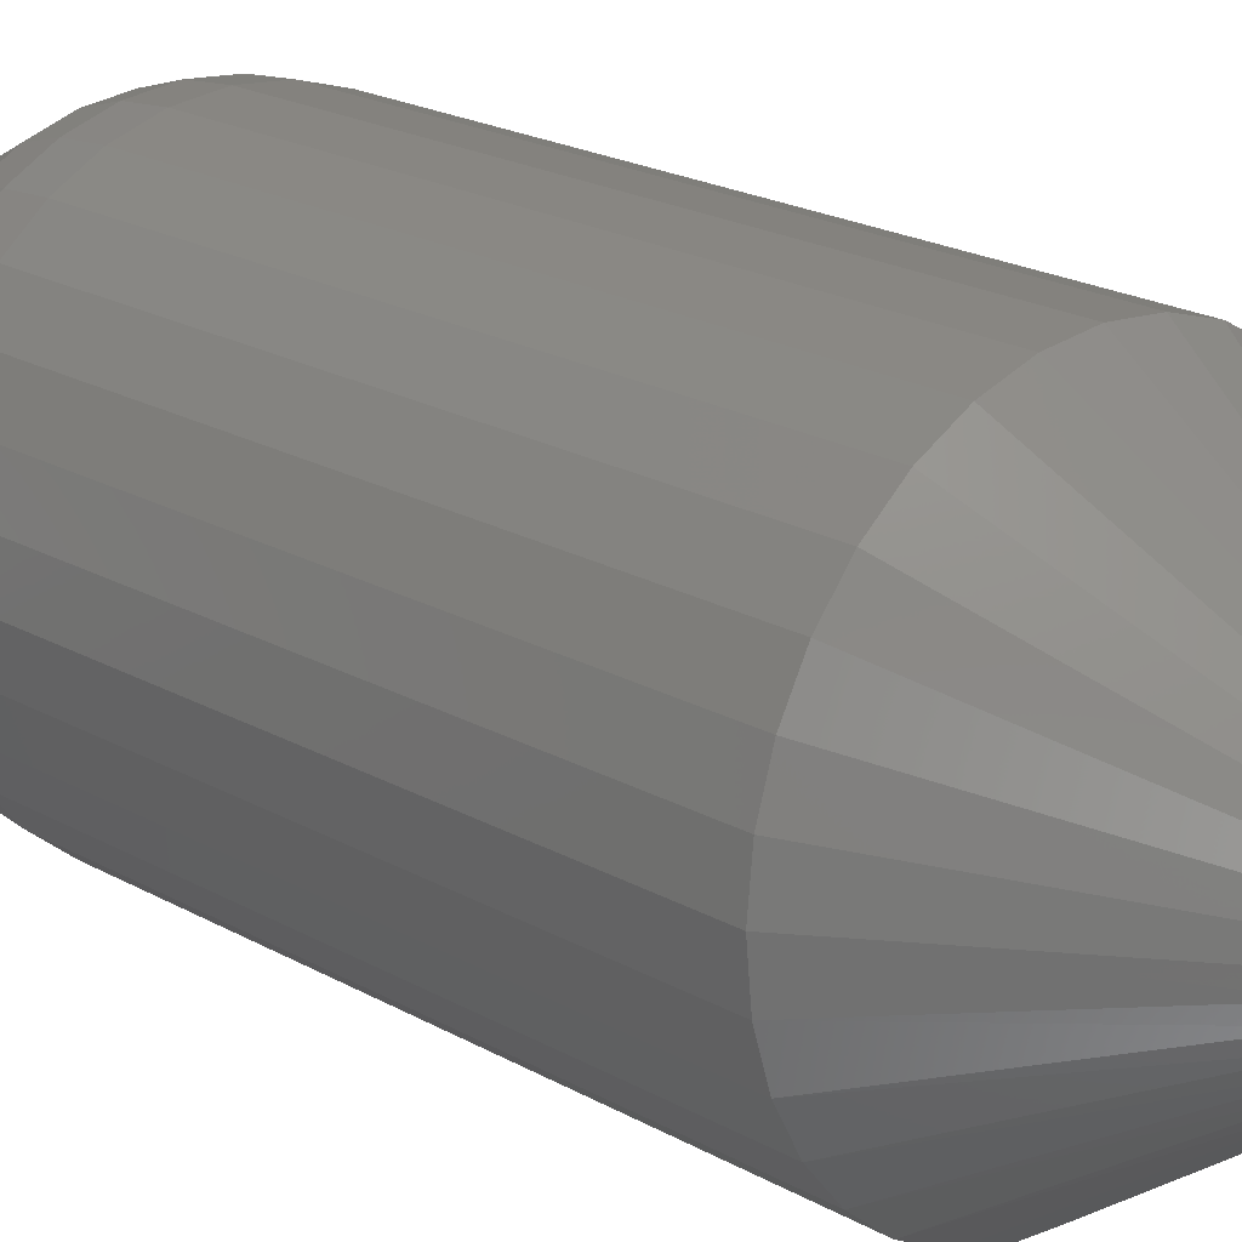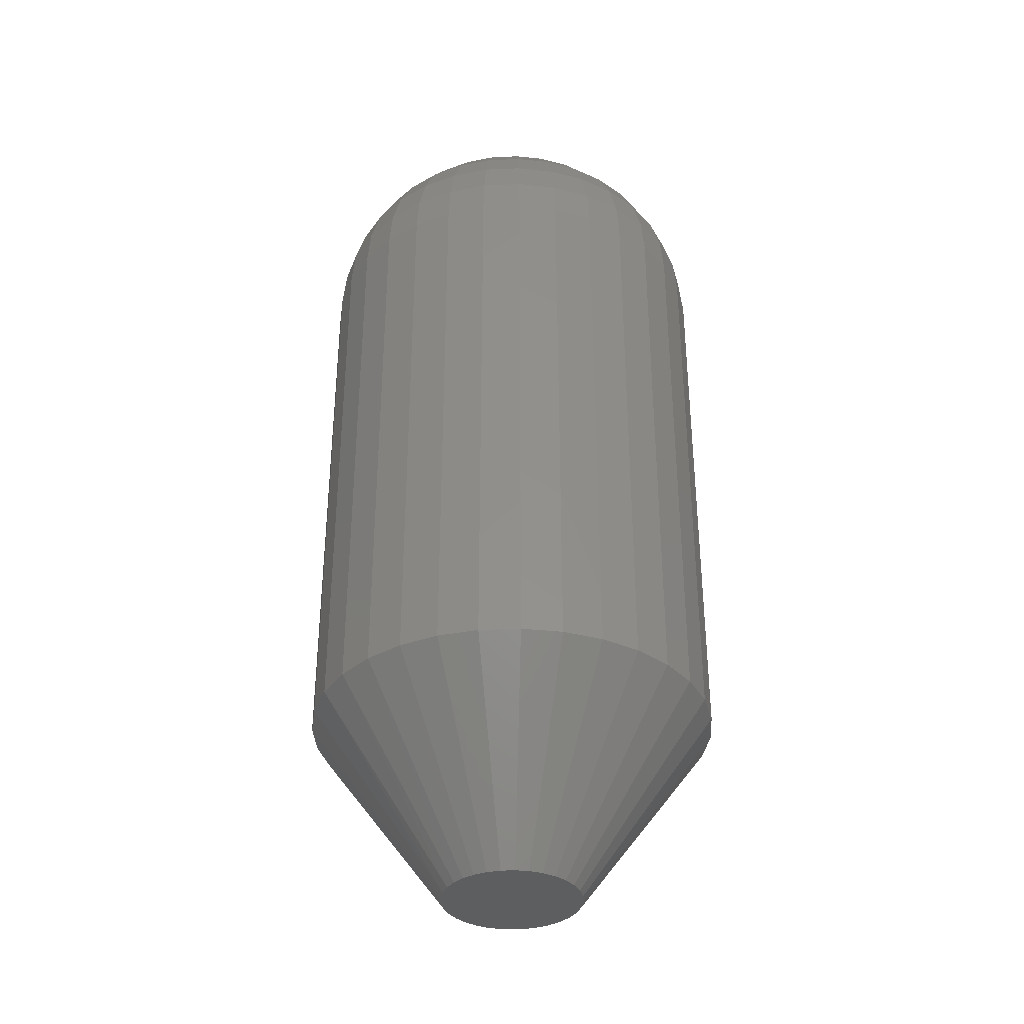
<metadata>
{"format":"stl","ext":"stl","renderer":"f3d","projection":"perspective","resolution":1024,"background":"white","views":[{"elev":20.7,"azim":135.7,"up":"+Y"},{"elev":-35.4,"azim":121.4,"up":"+Z"}]}
</metadata>
<code>
# stl→obj: 353 verts, 702 faces
v 0.1697 -4.061e-17 0.1484
v 0.1697 -3.351e-16 0.5938
v 0.1666 -0.03234 0.1484
v 0.1666 -0.03234 0.5938
v 0.1571 -0.06344 0.1484
v 0.1571 -0.06344 0.5938
v 0.1418 -0.09211 0.1484
v 0.1418 -0.09211 0.5938
v 0.1212 -0.1172 0.1484
v 0.1212 -0.1172 0.5938
v 0.09606 -0.1378 0.1484
v 0.09606 -0.1378 0.5938
v 0.06739 -0.1532 0.1484
v 0.06739 -0.1532 0.5938
v 0.03629 -0.1626 0.1484
v 0.03629 -0.1626 0.5938
v 0.003947 -0.1658 0.1484
v 0.003947 -0.1658 0.5938
v -0.0284 -0.1626 0.1484
v -0.0284 -0.1626 0.5938
v -0.0595 -0.1532 0.1484
v -0.0595 -0.1532 0.5938
v -0.08816 -0.1378 0.1484
v -0.08816 -0.1378 0.5938
v -0.1133 -0.1172 0.1484
v -0.1133 -0.1172 0.5938
v -0.1339 -0.09211 0.1484
v -0.1339 -0.09211 0.5938
v -0.1492 -0.06344 0.1484
v -0.1492 -0.06344 0.5938
v -0.1587 -0.03234 0.1484
v -0.1587 -0.03234 0.5938
v -0.1618 2.03e-17 0.1484
v -0.1618 2.03e-17 0.5938
v -0.1587 0.03234 0.1484
v -0.1587 0.03234 0.5938
v -0.1492 0.06344 0.1484
v -0.1492 0.06344 0.5938
v -0.1339 0.09211 0.1484
v -0.1339 0.09211 0.5938
v -0.1133 0.1172 0.1484
v -0.1133 0.1172 0.5938
v -0.08816 0.1378 0.1484
v -0.08816 0.1378 0.5938
v -0.0595 0.1532 0.1484
v -0.0595 0.1532 0.5938
v -0.0284 0.1626 0.1484
v -0.0284 0.1626 0.5938
v 0.003947 0.1658 0.1484
v 0.003947 0.1658 0.5938
v 0.03629 0.1626 0.1484
v 0.03629 0.1626 0.5938
v 0.06739 0.1532 0.1484
v 0.06739 0.1532 0.5938
v 0.09606 0.1378 0.1484
v 0.09606 0.1378 0.5938
v 0.1212 0.1172 0.1484
v 0.1212 0.1172 0.5938
v 0.1418 0.09211 0.1484
v 0.1418 0.09211 0.5938
v 0.1571 0.06344 0.1484
v 0.1571 0.06344 0.5938
v 0.1666 0.03234 0.1484
v 0.1666 0.03234 0.5938
v -0.003984 0.0053 0.75
v -0.004866 0.003651 0.75
v 0.01188 0.0053 0.75
v 0.01276 0.003651 0.75
v -0.005409 0.001861 0.75
v 0.0133 0.001861 0.75
v 0.0133 -0.001861 0.75
v -0.004866 -0.003651 0.75
v 0.01276 -0.003651 0.75
v -0.003984 -0.0053 0.75
v 0.01188 -0.0053 0.75
v -0.002798 -0.006745 0.75
v 0.01069 -0.006745 0.75
v -0.001352 -0.007932 0.75
v 0.0002968 -0.008813 0.75
v 0.01069 0.006745 0.75
v 0.009247 0.007932 0.75
v 0.007598 0.008813 0.75
v 0.005808 0.009356 0.75
v 0.003947 0.009539 0.75
v 0.002086 0.009356 0.75
v 0.0002968 0.008813 0.75
v -0.001352 0.007932 0.75
v -0.002798 0.006745 0.75
v 0.009247 -0.007932 0.75
v 0.002086 -0.009356 0.75
v 0.003947 -0.009539 0.75
v 0.005808 -0.009356 0.75
v 0.007598 -0.008813 0.75
v 0.01349 8.897e-18 0.75
v -0.005592 -3.843e-17 0.75
v -0.005409 -0.001861 0.75
v -0.03607 -3.469e-18 0.747
v -0.03531 0.007808 0.747
v -0.06539 -6.939e-18 0.7381
v -0.06405 0.01353 0.7381
v -0.0924 -6.939e-18 0.7237
v -0.09055 0.0188 0.7237
v -0.1161 -6.939e-18 0.7042
v -0.1138 0.02342 0.7042
v -0.1355 0 0.6806
v -0.1328 0.02721 0.6806
v -0.1499 0 0.6535
v -0.147 0.03002 0.6535
v -0.1588 0 0.6242
v -0.1557 0.03176 0.6242
v 0.0432 0.007808 0.747
v 0.04397 -9.714e-17 0.747
v 0.07195 0.01353 0.7381
v 0.07328 -1.631e-16 0.7381
v 0.09844 0.0188 0.7237
v 0.1003 -2.22e-16 0.7237
v 0.1217 0.02342 0.7042
v 0.124 -2.845e-16 0.7042
v 0.1407 0.02721 0.6806
v 0.1434 -3.192e-16 0.6806
v 0.1549 0.03002 0.6535
v 0.1578 -3.608e-16 0.6535
v 0.1636 0.03176 0.6242
v 0.1667 -3.747e-16 0.6242
v 0.04092 0.01532 0.747
v 0.068 0.02653 0.7381
v 0.09296 0.03687 0.7237
v 0.1148 0.04593 0.7042
v 0.1328 0.05337 0.6806
v 0.1461 0.05889 0.6535
v 0.1543 0.0623 0.6242
v 0.03722 0.02224 0.747
v 0.0616 0.03852 0.7381
v 0.08406 0.05353 0.7237
v 0.1037 0.06668 0.7042
v 0.1199 0.07748 0.6806
v 0.1319 0.0855 0.6535
v 0.1393 0.09044 0.6242
v 0.03225 0.0283 0.747
v 0.05297 0.04903 0.7381
v 0.07208 0.06813 0.7237
v 0.08882 0.08487 0.7042
v 0.1026 0.09861 0.6806
v 0.1128 0.1088 0.6535
v 0.1191 0.1151 0.6242
v 0.02618 0.03328 0.747
v 0.04247 0.05765 0.7381
v 0.05748 0.08011 0.7237
v 0.07063 0.0998 0.7042
v 0.08143 0.116 0.6806
v 0.08945 0.128 0.6535
v 0.09439 0.1354 0.6242
v 0.01926 0.03698 0.747
v 0.03048 0.06406 0.7381
v 0.04082 0.08901 0.7237
v 0.04988 0.1109 0.7042
v 0.05732 0.1288 0.6806
v 0.06284 0.1422 0.6535
v 0.06624 0.1504 0.6242
v 0.01176 0.03925 0.747
v 0.01747 0.068 0.7381
v 0.02274 0.0945 0.7237
v 0.02736 0.1177 0.7042
v 0.03115 0.1368 0.6806
v 0.03397 0.1509 0.6535
v 0.03571 0.1597 0.6242
v 0.003947 0.04002 0.747
v 0.003947 0.06933 0.7381
v 0.003947 0.09635 0.7237
v 0.003947 0.12 0.7042
v 0.003947 0.1395 0.6806
v 0.003947 0.1539 0.6535
v 0.003947 0.1628 0.6242
v -0.003861 0.03925 0.747
v -0.009579 0.068 0.7381
v -0.01485 0.0945 0.7237
v -0.01947 0.1177 0.7042
v -0.02326 0.1368 0.6806
v -0.02608 0.1509 0.6535
v -0.02781 0.1597 0.6242
v -0.01137 0.03698 0.747
v -0.02259 0.06406 0.7381
v -0.03292 0.08901 0.7237
v -0.04198 0.1109 0.7042
v -0.04942 0.1288 0.6806
v -0.05495 0.1422 0.6535
v -0.05835 0.1504 0.6242
v -0.01829 0.03328 0.747
v -0.03457 0.05765 0.7381
v -0.04958 0.08011 0.7237
v -0.06273 0.0998 0.7042
v -0.07353 0.116 0.6806
v -0.08155 0.128 0.6535
v -0.08649 0.1354 0.6242
v -0.02435 0.0283 0.747
v -0.04508 0.04903 0.7381
v -0.06418 0.06813 0.7237
v -0.08092 0.08487 0.7042
v -0.09466 0.09861 0.6806
v -0.1049 0.1088 0.6535
v -0.1112 0.1151 0.6242
v -0.02933 0.02224 0.747
v -0.0537 0.03852 0.7381
v -0.07616 0.05353 0.7237
v -0.09585 0.06668 0.7042
v -0.112 0.07748 0.6806
v -0.124 0.0855 0.6535
v -0.1314 0.09044 0.6242
v -0.03303 0.01532 0.747
v -0.06011 0.02653 0.7381
v -0.08507 0.03687 0.7237
v -0.1069 0.04593 0.7042
v -0.1249 0.05337 0.6806
v -0.1382 0.05889 0.6535
v -0.1464 0.0623 0.6242
v 0.0432 -0.007808 0.747
v 0.07195 -0.01353 0.7381
v 0.09844 -0.0188 0.7237
v 0.1217 -0.02342 0.7042
v 0.1407 -0.02721 0.6806
v 0.1549 -0.03002 0.6535
v 0.1636 -0.03176 0.6242
v -0.03531 -0.007808 0.747
v -0.06405 -0.01353 0.7381
v -0.09055 -0.0188 0.7237
v -0.1138 -0.02342 0.7042
v -0.1328 -0.02721 0.6806
v -0.147 -0.03002 0.6535
v -0.1557 -0.03176 0.6242
v -0.03303 -0.01532 0.747
v -0.06011 -0.02653 0.7381
v -0.08507 -0.03687 0.7237
v -0.1069 -0.04593 0.7042
v -0.1249 -0.05337 0.6806
v -0.1382 -0.05889 0.6535
v -0.1464 -0.0623 0.6242
v -0.02933 -0.02224 0.747
v -0.0537 -0.03852 0.7381
v -0.07616 -0.05353 0.7237
v -0.09585 -0.06668 0.7042
v -0.112 -0.07748 0.6806
v -0.124 -0.0855 0.6535
v -0.1314 -0.09044 0.6242
v -0.02435 -0.0283 0.747
v -0.04508 -0.04903 0.7381
v -0.06418 -0.06813 0.7237
v -0.08092 -0.08487 0.7042
v -0.09466 -0.09861 0.6806
v -0.1049 -0.1088 0.6535
v -0.1112 -0.1151 0.6242
v -0.01829 -0.03328 0.747
v -0.03457 -0.05765 0.7381
v -0.04958 -0.08011 0.7237
v -0.06273 -0.0998 0.7042
v -0.07353 -0.116 0.6806
v -0.08155 -0.128 0.6535
v -0.08649 -0.1354 0.6242
v -0.01137 -0.03698 0.747
v -0.02259 -0.06406 0.7381
v -0.03292 -0.08901 0.7237
v -0.04198 -0.1109 0.7042
v -0.04942 -0.1288 0.6806
v -0.05495 -0.1422 0.6535
v -0.05835 -0.1504 0.6242
v -0.003861 -0.03925 0.747
v -0.009579 -0.068 0.7381
v -0.01485 -0.0945 0.7237
v -0.01947 -0.1177 0.7042
v -0.02326 -0.1368 0.6806
v -0.02608 -0.1509 0.6535
v -0.02781 -0.1597 0.6242
v 0.003947 -0.04002 0.747
v 0.003947 -0.06933 0.7381
v 0.003947 -0.09635 0.7237
v 0.003947 -0.12 0.7042
v 0.003947 -0.1395 0.6806
v 0.003947 -0.1539 0.6535
v 0.003947 -0.1628 0.6242
v 0.01176 -0.03925 0.747
v 0.01747 -0.068 0.7381
v 0.02274 -0.0945 0.7237
v 0.02736 -0.1177 0.7042
v 0.03115 -0.1368 0.6806
v 0.03397 -0.1509 0.6535
v 0.03571 -0.1597 0.6242
v 0.01926 -0.03698 0.747
v 0.03048 -0.06406 0.7381
v 0.04082 -0.08901 0.7237
v 0.04988 -0.1109 0.7042
v 0.05732 -0.1288 0.6806
v 0.06284 -0.1422 0.6535
v 0.06624 -0.1504 0.6242
v 0.02618 -0.03328 0.747
v 0.04247 -0.05765 0.7381
v 0.05748 -0.08011 0.7237
v 0.07063 -0.0998 0.7042
v 0.08143 -0.116 0.6806
v 0.08945 -0.128 0.6535
v 0.09439 -0.1354 0.6242
v 0.03225 -0.0283 0.747
v 0.05297 -0.04903 0.7381
v 0.07208 -0.06813 0.7237
v 0.08882 -0.08487 0.7042
v 0.1026 -0.09861 0.6806
v 0.1128 -0.1088 0.6535
v 0.1191 -0.1151 0.6242
v 0.03722 -0.02224 0.747
v 0.0616 -0.03852 0.7381
v 0.08406 -0.05353 0.7237
v 0.1037 -0.06668 0.7042
v 0.1199 -0.07748 0.6806
v 0.1319 -0.0855 0.6535
v 0.1393 -0.09044 0.6242
v 0.04092 -0.01532 0.747
v 0.068 -0.02653 0.7381
v 0.09296 -0.03687 0.7237
v 0.1148 -0.04593 0.7042
v 0.1328 -0.05337 0.6806
v 0.1461 -0.05889 0.6535
v 0.1543 -0.0623 0.6242
v 0.003948 0.05641 0
v 0.01495 0.05533 0
v -0.007058 0.05533 0
v -0.01764 0.05212 0
v 0.02554 0.05212 0
v -0.02739 0.04691 0
v 0.03529 0.04691 0
v -0.03594 0.03989 0
v 0.04384 0.03989 0
v -0.04296 0.03134 0
v 0.05085 0.03134 0
v -0.04817 0.02159 0
v 0.05607 0.02159 0
v 0.05655 -0.02038 0
v -0.04866 -0.02038 0
v 0.0594 -0.01037 0
v -0.04402 -0.0297 0
v 0.05191 -0.0297 0
v -0.03774 -0.03801 0
v 0.04564 -0.03801 0
v -0.03005 -0.04502 0
v 0.03794 -0.04502 0
v -0.0212 -0.0505 0
v 0.02909 -0.0505 0
v -0.01149 -0.05426 0
v 0.01939 -0.05426 0
v -0.001258 -0.05617 0
v 0.009152 -0.05617 0
v -0.05151 -0.01037 0
v -0.05247 3.631e-07 0
v 0.06036 -1.228e-17 0
v -0.05138 0.01101 0
v 0.05928 0.01101 0
f 1 2 3
f 3 2 4
f 3 4 5
f 5 4 6
f 5 6 7
f 7 6 8
f 7 8 9
f 9 8 10
f 9 10 11
f 11 10 12
f 11 12 13
f 13 12 14
f 13 14 15
f 15 14 16
f 15 16 17
f 17 16 18
f 17 18 19
f 19 18 20
f 19 20 21
f 21 20 22
f 21 22 23
f 23 22 24
f 23 24 25
f 25 24 26
f 25 26 27
f 27 26 28
f 27 28 29
f 29 28 30
f 29 30 31
f 31 30 32
f 31 32 33
f 33 32 34
f 33 34 35
f 35 34 36
f 35 36 37
f 37 36 38
f 37 38 39
f 39 38 40
f 39 40 41
f 41 40 42
f 41 42 43
f 43 42 44
f 43 44 45
f 45 44 46
f 45 46 47
f 47 46 48
f 47 48 49
f 49 48 50
f 49 50 51
f 51 50 52
f 51 52 53
f 53 52 54
f 53 54 55
f 55 54 56
f 55 56 57
f 57 56 58
f 57 58 59
f 59 58 60
f 59 60 61
f 61 60 62
f 61 62 63
f 63 62 64
f 63 64 1
f 1 64 2
f 65 66 67
f 67 66 68
f 66 69 68
f 68 69 70
f 71 72 73
f 72 74 73
f 73 74 75
f 74 76 75
f 75 76 77
f 76 78 77
f 77 78 79
f 80 81 82
f 80 82 83
f 80 83 84
f 80 84 85
f 80 85 86
f 80 86 87
f 80 87 88
f 80 88 65
f 80 65 67
f 89 77 79
f 89 79 90
f 89 90 91
f 89 91 92
f 89 92 93
f 70 69 94
f 94 69 95
f 94 95 71
f 71 95 96
f 71 96 72
f 95 69 97
f 97 69 98
f 97 98 99
f 99 98 100
f 99 100 101
f 101 100 102
f 101 102 103
f 103 102 104
f 103 104 105
f 105 104 106
f 105 106 107
f 107 106 108
f 107 108 109
f 109 108 110
f 109 110 34
f 34 110 36
f 70 94 111
f 111 94 112
f 111 112 113
f 113 112 114
f 113 114 115
f 115 114 116
f 115 116 117
f 117 116 118
f 117 118 119
f 119 118 120
f 119 120 121
f 121 120 122
f 121 122 123
f 123 122 124
f 123 124 64
f 64 124 2
f 68 70 125
f 125 70 111
f 125 111 126
f 126 111 113
f 126 113 127
f 127 113 115
f 127 115 128
f 128 115 117
f 128 117 129
f 129 117 119
f 129 119 130
f 130 119 121
f 130 121 131
f 131 121 123
f 131 123 62
f 62 123 64
f 67 68 132
f 132 68 125
f 132 125 133
f 133 125 126
f 133 126 134
f 134 126 127
f 134 127 135
f 135 127 128
f 135 128 136
f 136 128 129
f 136 129 137
f 137 129 130
f 137 130 138
f 138 130 131
f 138 131 60
f 60 131 62
f 80 67 139
f 139 67 132
f 139 132 140
f 140 132 133
f 140 133 141
f 141 133 134
f 141 134 142
f 142 134 135
f 142 135 143
f 143 135 136
f 143 136 144
f 144 136 137
f 144 137 145
f 145 137 138
f 145 138 58
f 58 138 60
f 81 80 146
f 146 80 139
f 146 139 147
f 147 139 140
f 147 140 148
f 148 140 141
f 148 141 149
f 149 141 142
f 149 142 150
f 150 142 143
f 150 143 151
f 151 143 144
f 151 144 152
f 152 144 145
f 152 145 56
f 56 145 58
f 82 81 153
f 153 81 146
f 153 146 154
f 154 146 147
f 154 147 155
f 155 147 148
f 155 148 156
f 156 148 149
f 156 149 157
f 157 149 150
f 157 150 158
f 158 150 151
f 158 151 159
f 159 151 152
f 159 152 54
f 54 152 56
f 83 82 160
f 160 82 153
f 160 153 161
f 161 153 154
f 161 154 162
f 162 154 155
f 162 155 163
f 163 155 156
f 163 156 164
f 164 156 157
f 164 157 165
f 165 157 158
f 165 158 166
f 166 158 159
f 166 159 52
f 52 159 54
f 84 83 167
f 167 83 160
f 167 160 168
f 168 160 161
f 168 161 169
f 169 161 162
f 169 162 170
f 170 162 163
f 170 163 171
f 171 163 164
f 171 164 172
f 172 164 165
f 172 165 173
f 173 165 166
f 173 166 50
f 50 166 52
f 85 84 174
f 174 84 167
f 174 167 175
f 175 167 168
f 175 168 176
f 176 168 169
f 176 169 177
f 177 169 170
f 177 170 178
f 178 170 171
f 178 171 179
f 179 171 172
f 179 172 180
f 180 172 173
f 180 173 48
f 48 173 50
f 86 85 181
f 181 85 174
f 181 174 182
f 182 174 175
f 182 175 183
f 183 175 176
f 183 176 184
f 184 176 177
f 184 177 185
f 185 177 178
f 185 178 186
f 186 178 179
f 186 179 187
f 187 179 180
f 187 180 46
f 46 180 48
f 87 86 188
f 188 86 181
f 188 181 189
f 189 181 182
f 189 182 190
f 190 182 183
f 190 183 191
f 191 183 184
f 191 184 192
f 192 184 185
f 192 185 193
f 193 185 186
f 193 186 194
f 194 186 187
f 194 187 44
f 44 187 46
f 88 87 195
f 195 87 188
f 195 188 196
f 196 188 189
f 196 189 197
f 197 189 190
f 197 190 198
f 198 190 191
f 198 191 199
f 199 191 192
f 199 192 200
f 200 192 193
f 200 193 201
f 201 193 194
f 201 194 42
f 42 194 44
f 65 88 202
f 202 88 195
f 202 195 203
f 203 195 196
f 203 196 204
f 204 196 197
f 204 197 205
f 205 197 198
f 205 198 206
f 206 198 199
f 206 199 207
f 207 199 200
f 207 200 208
f 208 200 201
f 208 201 40
f 40 201 42
f 66 65 209
f 209 65 202
f 209 202 210
f 210 202 203
f 210 203 211
f 211 203 204
f 211 204 212
f 212 204 205
f 212 205 213
f 213 205 206
f 213 206 214
f 214 206 207
f 214 207 215
f 215 207 208
f 215 208 38
f 38 208 40
f 69 66 98
f 98 66 209
f 98 209 100
f 100 209 210
f 100 210 102
f 102 210 211
f 102 211 104
f 104 211 212
f 104 212 106
f 106 212 213
f 106 213 108
f 108 213 214
f 108 214 110
f 110 214 215
f 110 215 36
f 36 215 38
f 94 71 112
f 112 71 216
f 112 216 114
f 114 216 217
f 114 217 116
f 116 217 218
f 116 218 118
f 118 218 219
f 118 219 120
f 120 219 220
f 120 220 122
f 122 220 221
f 122 221 124
f 124 221 222
f 124 222 2
f 2 222 4
f 96 95 223
f 223 95 97
f 223 97 224
f 224 97 99
f 224 99 225
f 225 99 101
f 225 101 226
f 226 101 103
f 226 103 227
f 227 103 105
f 227 105 228
f 228 105 107
f 228 107 229
f 229 107 109
f 229 109 32
f 32 109 34
f 72 96 230
f 230 96 223
f 230 223 231
f 231 223 224
f 231 224 232
f 232 224 225
f 232 225 233
f 233 225 226
f 233 226 234
f 234 226 227
f 234 227 235
f 235 227 228
f 235 228 236
f 236 228 229
f 236 229 30
f 30 229 32
f 74 72 237
f 237 72 230
f 237 230 238
f 238 230 231
f 238 231 239
f 239 231 232
f 239 232 240
f 240 232 233
f 240 233 241
f 241 233 234
f 241 234 242
f 242 234 235
f 242 235 243
f 243 235 236
f 243 236 28
f 28 236 30
f 76 74 244
f 244 74 237
f 244 237 245
f 245 237 238
f 245 238 246
f 246 238 239
f 246 239 247
f 247 239 240
f 247 240 248
f 248 240 241
f 248 241 249
f 249 241 242
f 249 242 250
f 250 242 243
f 250 243 26
f 26 243 28
f 78 76 251
f 251 76 244
f 251 244 252
f 252 244 245
f 252 245 253
f 253 245 246
f 253 246 254
f 254 246 247
f 254 247 255
f 255 247 248
f 255 248 256
f 256 248 249
f 256 249 257
f 257 249 250
f 257 250 24
f 24 250 26
f 79 78 258
f 258 78 251
f 258 251 259
f 259 251 252
f 259 252 260
f 260 252 253
f 260 253 261
f 261 253 254
f 261 254 262
f 262 254 255
f 262 255 263
f 263 255 256
f 263 256 264
f 264 256 257
f 264 257 22
f 22 257 24
f 90 79 265
f 265 79 258
f 265 258 266
f 266 258 259
f 266 259 267
f 267 259 260
f 267 260 268
f 268 260 261
f 268 261 269
f 269 261 262
f 269 262 270
f 270 262 263
f 270 263 271
f 271 263 264
f 271 264 20
f 20 264 22
f 91 90 272
f 272 90 265
f 272 265 273
f 273 265 266
f 273 266 274
f 274 266 267
f 274 267 275
f 275 267 268
f 275 268 276
f 276 268 269
f 276 269 277
f 277 269 270
f 277 270 278
f 278 270 271
f 278 271 18
f 18 271 20
f 92 91 279
f 279 91 272
f 279 272 280
f 280 272 273
f 280 273 281
f 281 273 274
f 281 274 282
f 282 274 275
f 282 275 283
f 283 275 276
f 283 276 284
f 284 276 277
f 284 277 285
f 285 277 278
f 285 278 16
f 16 278 18
f 93 92 286
f 286 92 279
f 286 279 287
f 287 279 280
f 287 280 288
f 288 280 281
f 288 281 289
f 289 281 282
f 289 282 290
f 290 282 283
f 290 283 291
f 291 283 284
f 291 284 292
f 292 284 285
f 292 285 14
f 14 285 16
f 89 93 293
f 293 93 286
f 293 286 294
f 294 286 287
f 294 287 295
f 295 287 288
f 295 288 296
f 296 288 289
f 296 289 297
f 297 289 290
f 297 290 298
f 298 290 291
f 298 291 299
f 299 291 292
f 299 292 12
f 12 292 14
f 77 89 300
f 300 89 293
f 300 293 301
f 301 293 294
f 301 294 302
f 302 294 295
f 302 295 303
f 303 295 296
f 303 296 304
f 304 296 297
f 304 297 305
f 305 297 298
f 305 298 306
f 306 298 299
f 306 299 10
f 10 299 12
f 75 77 307
f 307 77 300
f 307 300 308
f 308 300 301
f 308 301 309
f 309 301 302
f 309 302 310
f 310 302 303
f 310 303 311
f 311 303 304
f 311 304 312
f 312 304 305
f 312 305 313
f 313 305 306
f 313 306 8
f 8 306 10
f 73 75 314
f 314 75 307
f 314 307 315
f 315 307 308
f 315 308 316
f 316 308 309
f 316 309 317
f 317 309 310
f 317 310 318
f 318 310 311
f 318 311 319
f 319 311 312
f 319 312 320
f 320 312 313
f 320 313 6
f 6 313 8
f 71 73 216
f 216 73 314
f 216 314 217
f 217 314 315
f 217 315 218
f 218 315 316
f 218 316 219
f 219 316 317
f 219 317 220
f 220 317 318
f 220 318 221
f 221 318 319
f 221 319 222
f 222 319 320
f 222 320 4
f 4 320 6
f 321 322 323
f 324 323 322
f 325 324 322
f 326 324 325
f 327 326 325
f 328 326 327
f 329 328 327
f 330 328 329
f 331 330 329
f 332 330 331
f 333 332 331
f 334 335 336
f 337 335 334
f 338 337 334
f 339 337 338
f 340 339 338
f 341 339 340
f 342 341 340
f 343 341 342
f 344 343 342
f 345 343 344
f 346 345 344
f 347 345 346
f 348 347 346
f 335 349 336
f 336 349 350
f 336 350 351
f 351 350 352
f 351 352 353
f 353 352 332
f 353 332 333
f 325 53 327
f 327 53 55
f 327 55 329
f 329 55 57
f 329 57 331
f 331 57 59
f 331 59 333
f 333 59 61
f 333 61 353
f 353 61 63
f 353 63 351
f 351 63 1
f 45 324 43
f 43 324 326
f 43 326 41
f 41 326 328
f 41 328 39
f 39 328 330
f 39 330 37
f 37 330 332
f 37 332 35
f 35 332 352
f 35 352 33
f 33 352 350
f 324 45 323
f 323 45 47
f 323 47 321
f 321 47 49
f 321 49 322
f 322 49 51
f 322 51 325
f 325 51 53
f 343 21 23
f 345 19 21
f 345 21 343
f 347 17 19
f 347 19 345
f 15 348 346
f 15 17 348
f 348 17 347
f 344 11 13
f 344 13 346
f 13 15 346
f 33 350 31
f 31 350 349
f 31 349 29
f 29 349 335
f 29 335 27
f 27 335 337
f 27 337 25
f 25 337 339
f 25 339 23
f 23 339 341
f 23 341 343
f 351 1 336
f 336 1 3
f 336 3 334
f 334 3 5
f 334 5 338
f 338 5 7
f 338 7 340
f 340 7 9
f 340 9 342
f 342 9 11
f 342 11 344

</code>
